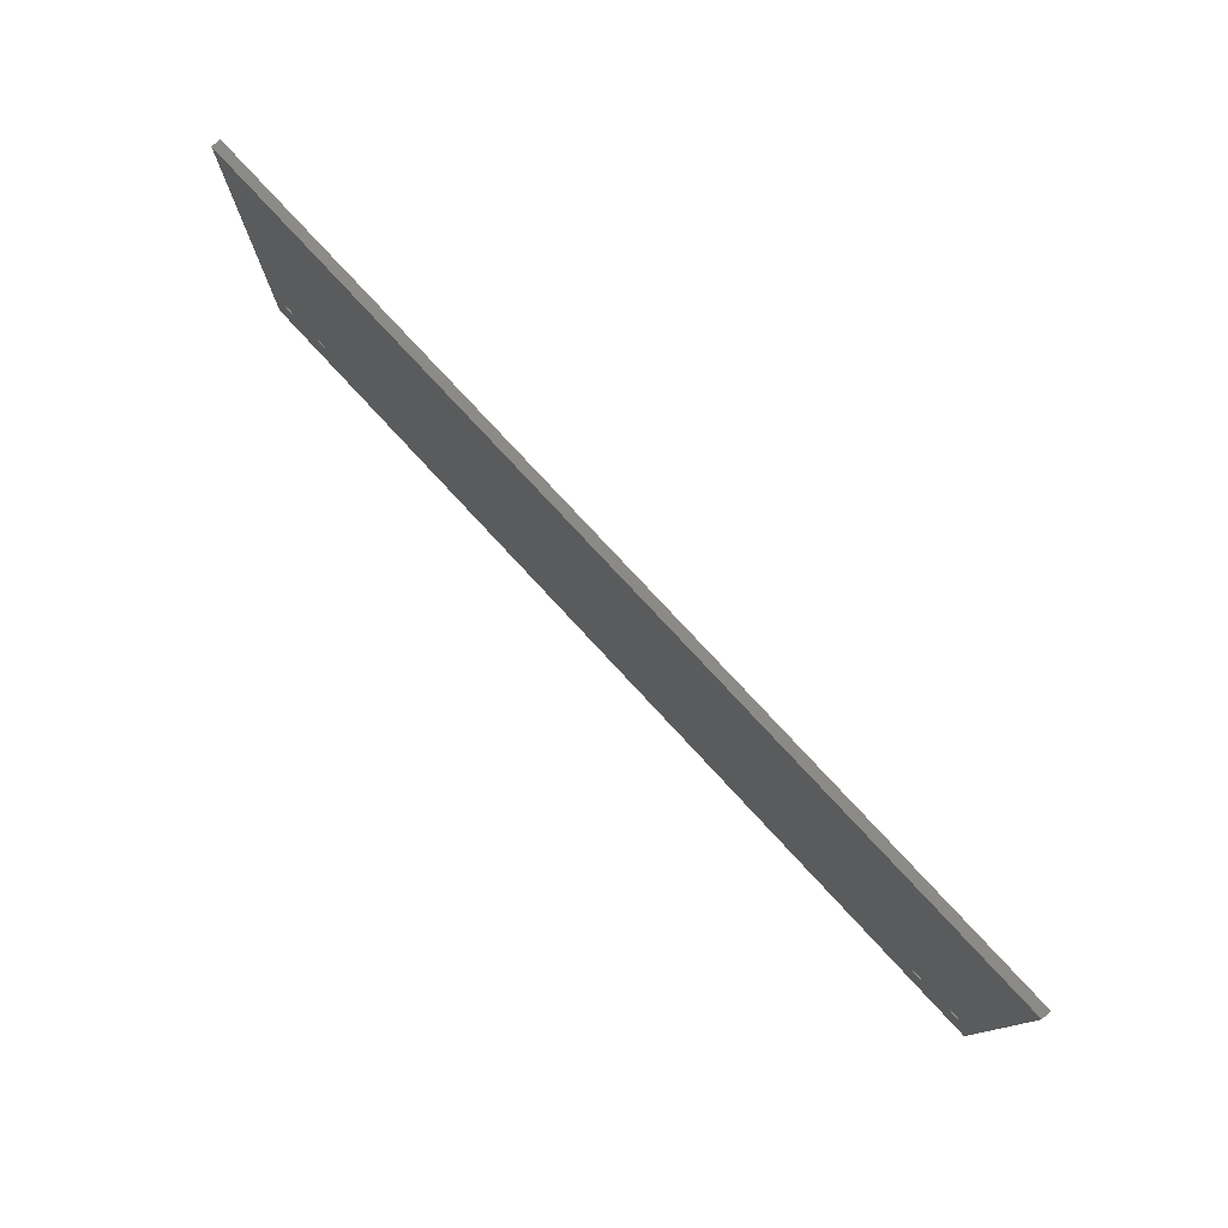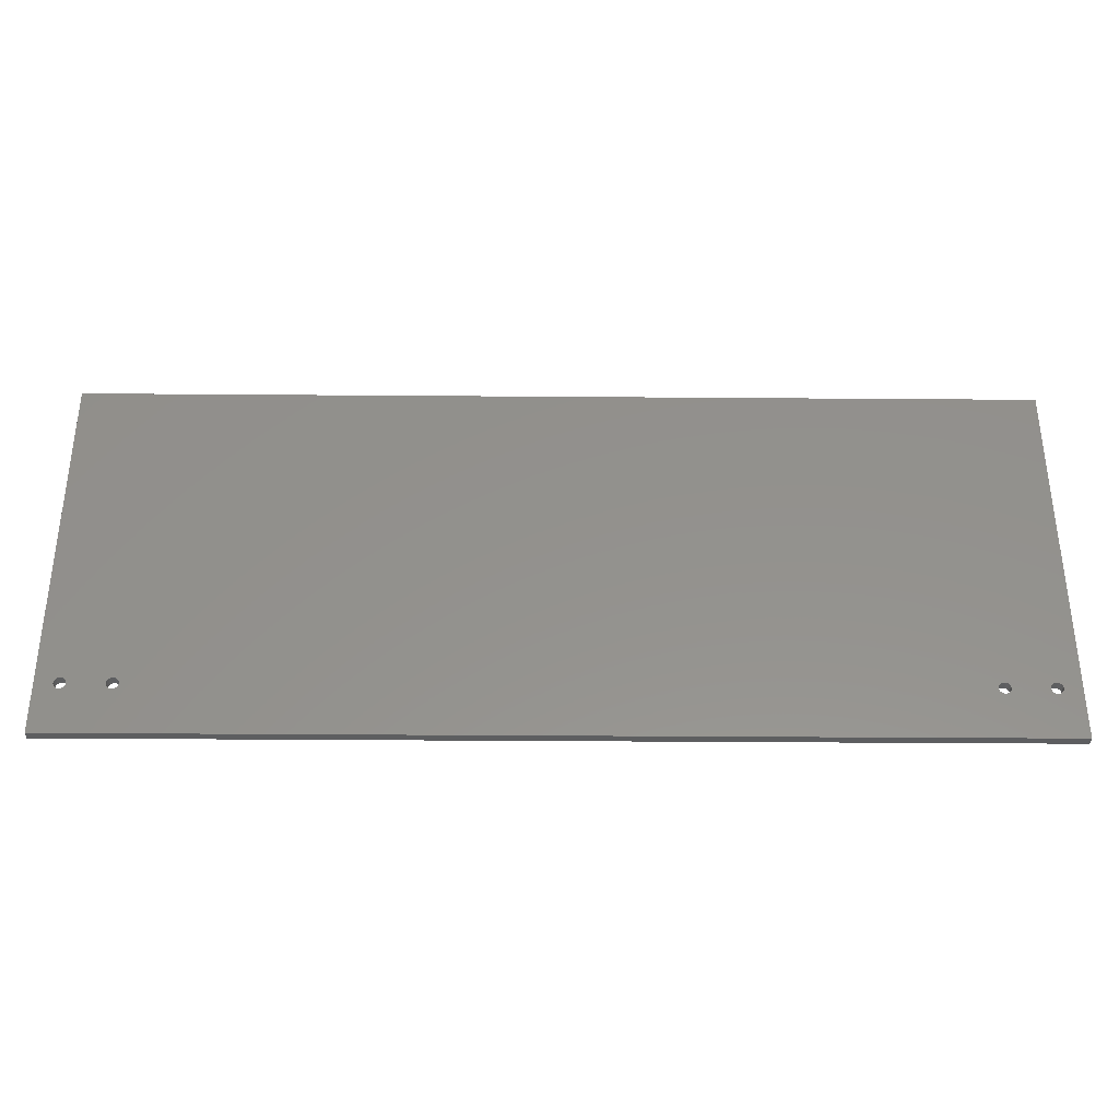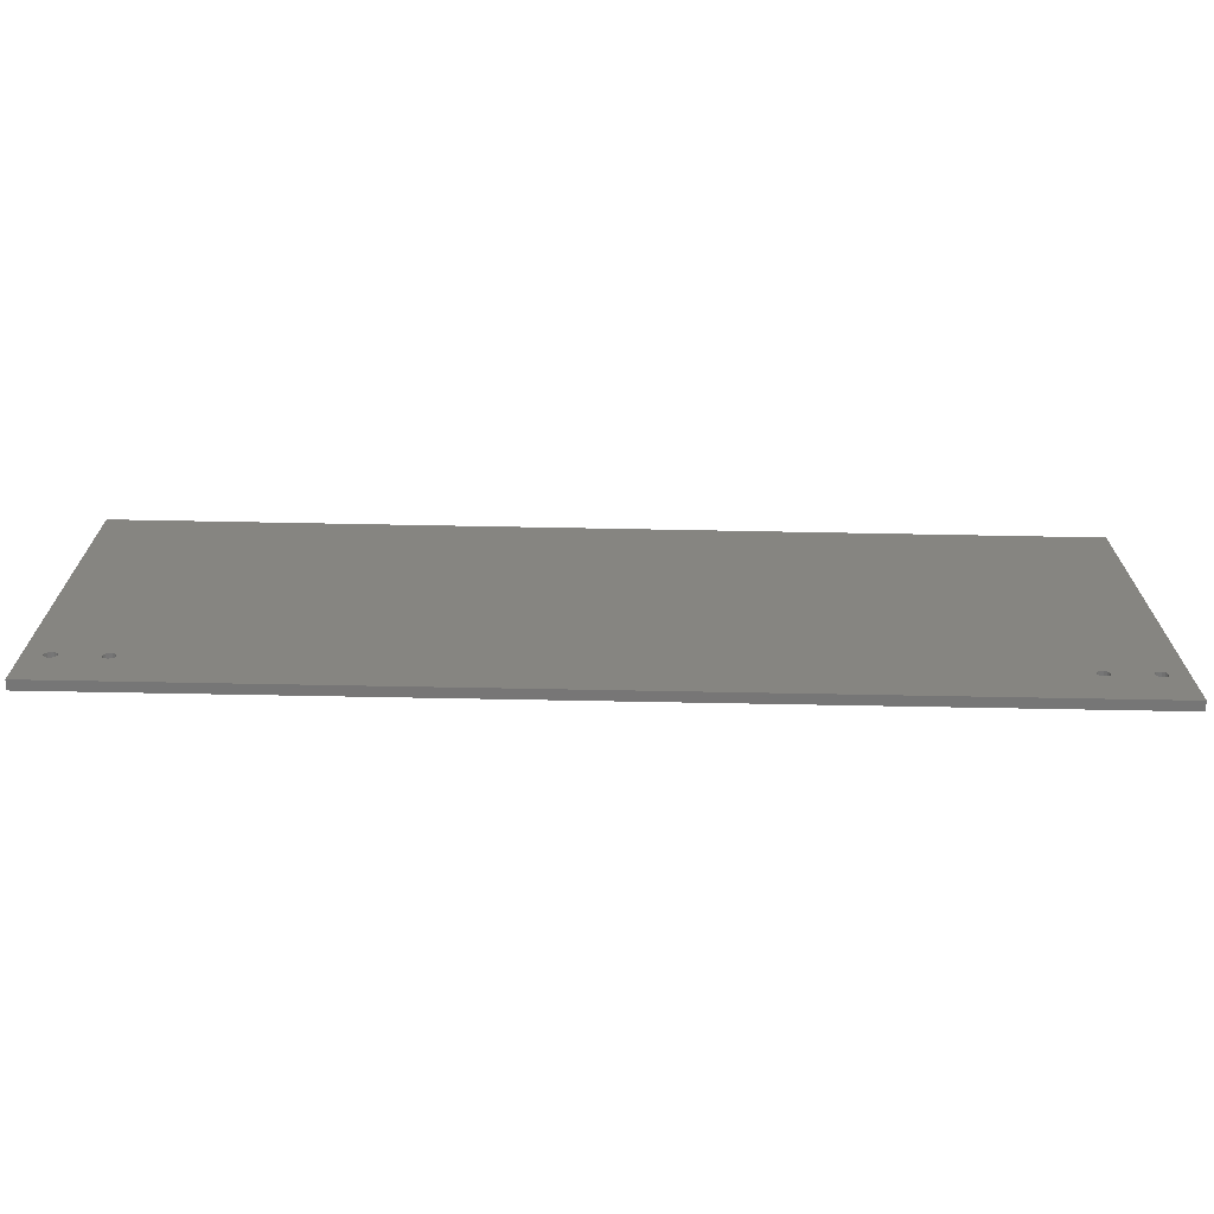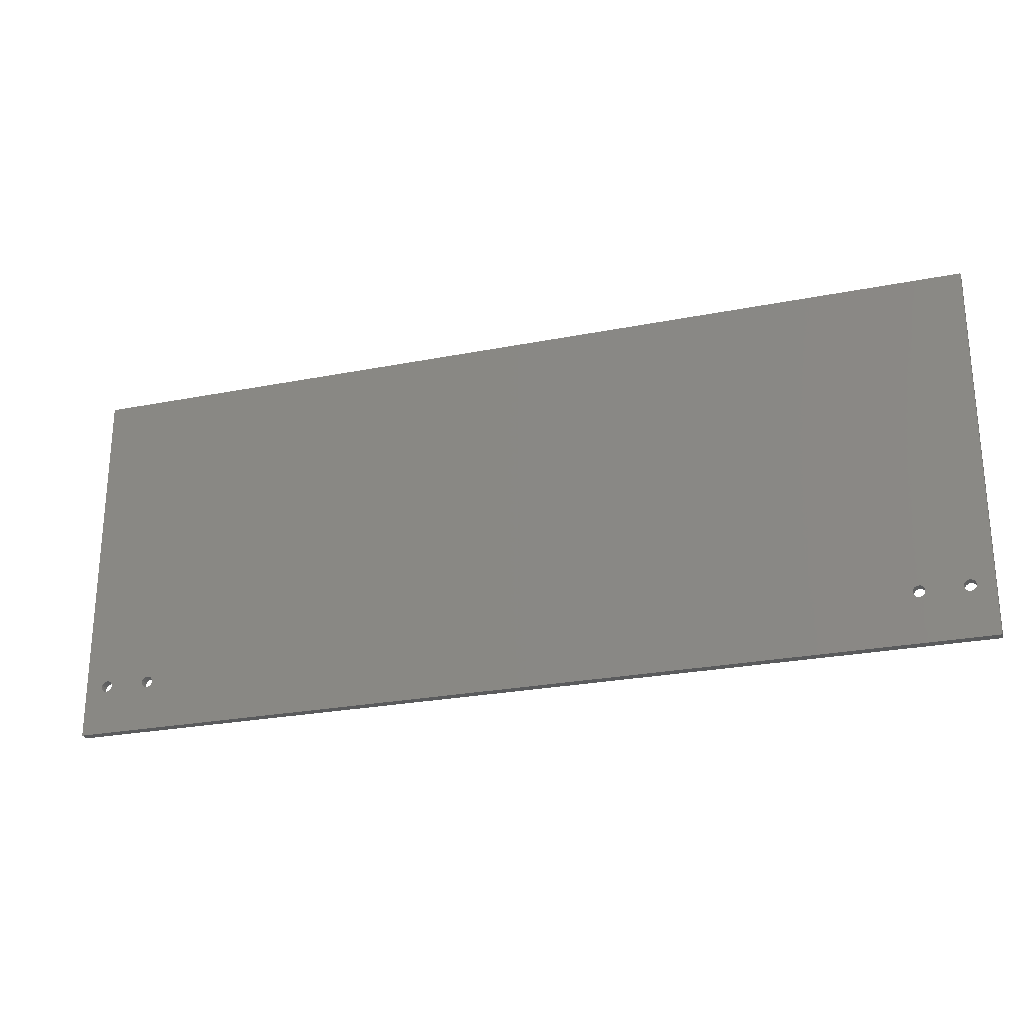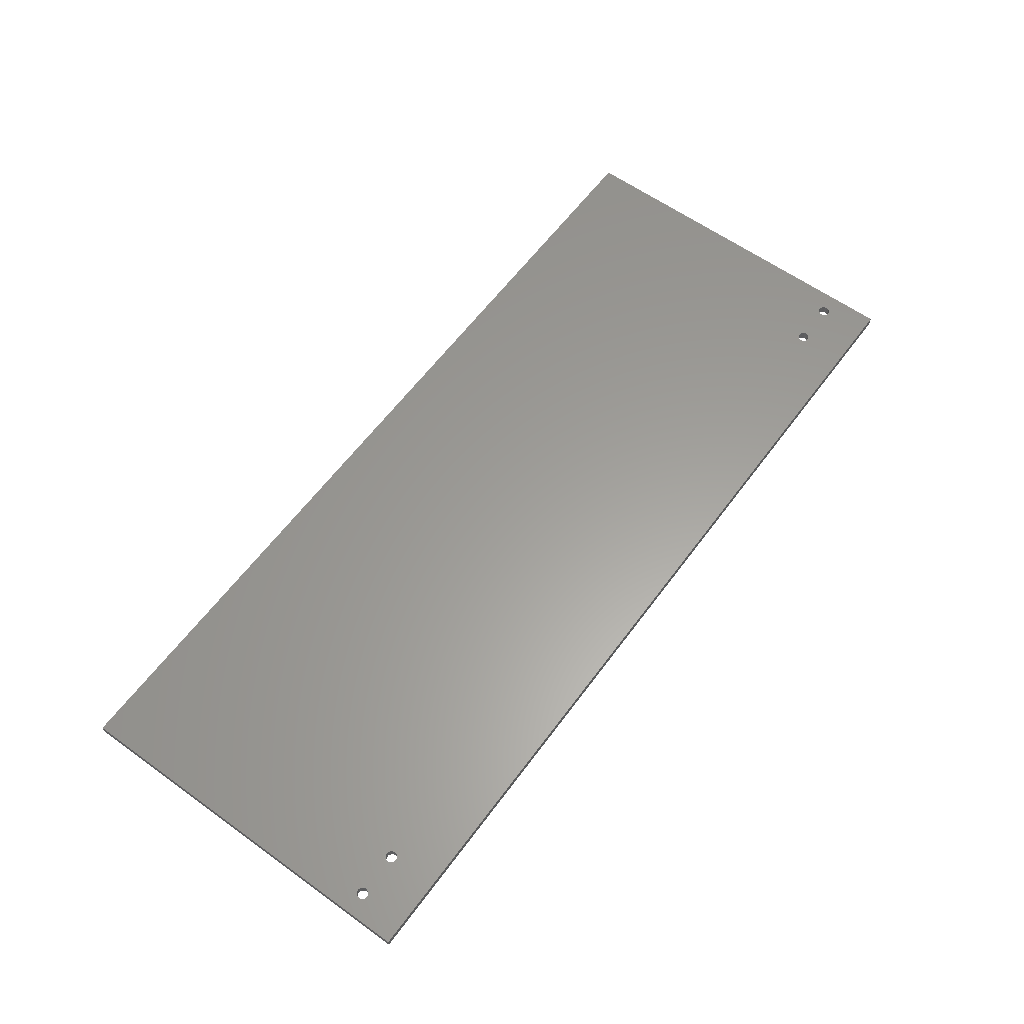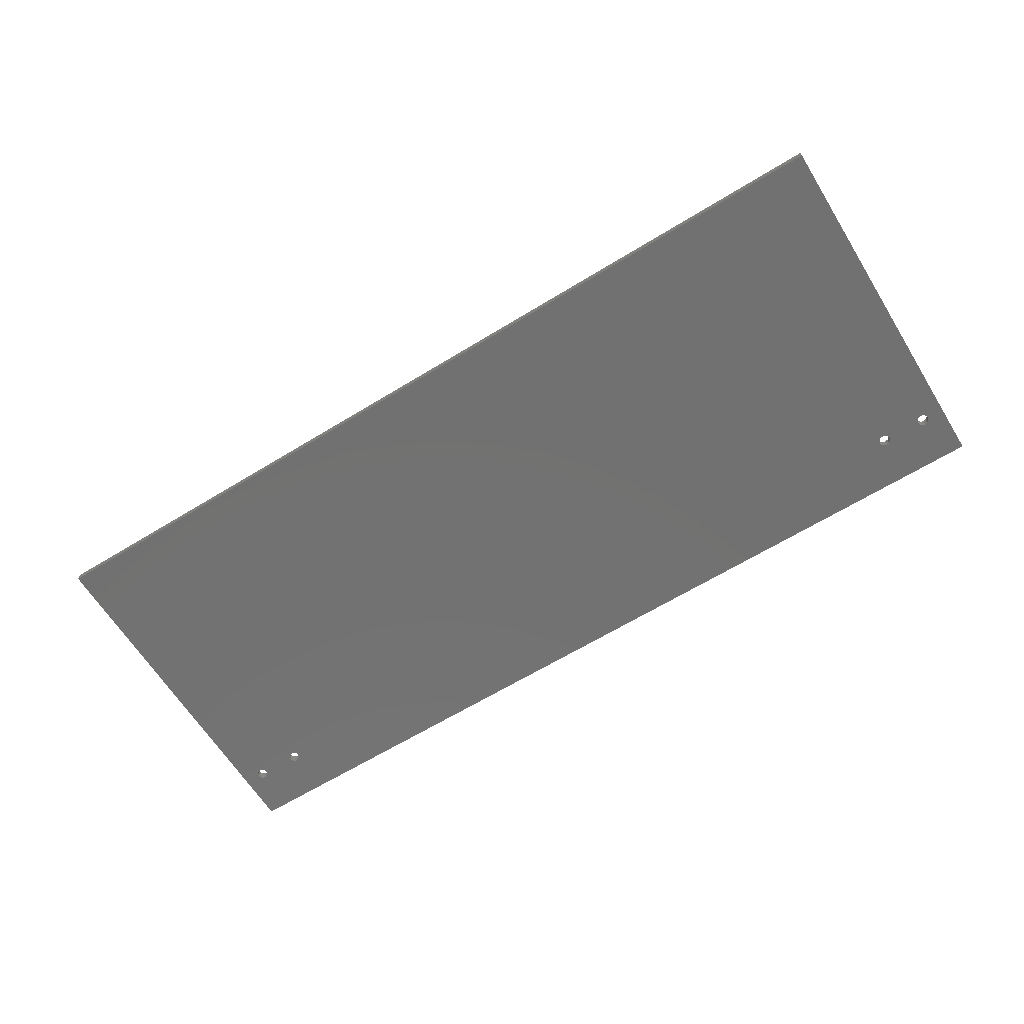
<metadata>
{"format":"stl","ext":"stl","renderer":"f3d","projection":"perspective","resolution":1024,"background":"white","views":[{"elev":77.8,"azim":-132.8,"up":"+Y"},{"elev":-35.0,"azim":179.4,"up":"+Y"},{"elev":-68.9,"azim":178.9,"up":"+Y"},{"elev":-25.2,"azim":17.8,"up":"+Y"},{"elev":60.7,"azim":-53.7,"up":"+Z"},{"elev":-63.7,"azim":-148.2,"up":"+Z"}]}
</metadata>
<code>
# stl→obj: 116 verts, 244 faces
v 5.829 11.94 -1
v 6.169 11.44 -1
v 6.169 11.44 1
v 6.25 11 -1
v 6.241 10.85 1
v 6.241 10.85 -1
v 6.029 10.29 1
v 6.029 10.29 -1
v 5.581 9.893 1
v 5.581 9.893 -1
v 5 9.75 1
v 5 9.75 -1
v 4.419 9.893 1
v 4.419 9.893 -1
v 3.971 10.29 1
v 3.971 10.29 -1
v 3.759 10.85 1
v 3.759 10.85 -1
v 3.831 11.44 1
v 3.831 11.44 -1
v 4.171 11.94 1
v 4.171 11.94 -1
v 4.701 12.21 1
v 4.701 12.21 -1
v 5.299 12.21 1
v 5.299 12.21 -1
v 5.829 11.94 1
v 186 10.29 1
v 185.6 9.893 1
v 200 0 1
v 185 9.75 1
v 184.4 9.893 1
v 200 82 1
v 194.7 12.21 1
v 195.3 12.21 1
v 15.3 12.21 1
v 15.83 11.94 1
v 16.17 11.44 1
v 16.24 10.85 1
v 193.8 10.85 1
v 193.8 11.44 1
v 194.2 11.94 1
v 195 9.75 1
v 186.2 10.85 1
v 195.6 9.893 1
v 196 10.29 1
v 0 0 1
v 195.8 11.94 1
v 196.2 11.44 1
v 196.2 10.85 1
v 16.03 10.29 1
v 15.58 9.893 1
v 15 9.75 1
v 185.8 11.94 1
v 186.2 11.44 1
v 194 10.29 1
v 194.4 9.893 1
v 14.42 9.893 1
v 0 82 1
v 13.97 10.29 1
v 13.76 10.85 1
v 13.83 11.44 1
v 184 10.29 1
v 183.8 10.85 1
v 183.8 11.44 1
v 184.2 11.94 1
v 184.7 12.21 1
v 185.3 12.21 1
v 14.17 11.94 1
v 14.7 12.21 1
v 185.6 9.893 -1
v 194.7 12.21 -1
v 194.2 11.94 -1
v 200 0 -1
v 0 0 -1
v 184.4 9.893 -1
v 185 9.75 -1
v 194.4 9.893 -1
v 193.8 11.44 -1
v 193.8 10.85 -1
v 194 10.29 -1
v 195 9.75 -1
v 195.6 9.893 -1
v 196 10.29 -1
v 195.8 11.94 -1
v 195.3 12.21 -1
v 200 82 -1
v 14.17 11.94 -1
v 13.83 11.44 -1
v 13.76 10.85 -1
v 13.97 10.29 -1
v 14.42 9.893 -1
v 15 9.75 -1
v 15.58 9.893 -1
v 0 82 -1
v 196.2 10.85 -1
v 196.2 11 -1
v 196.2 11.44 -1
v 186 10.29 -1
v 186.2 10.85 -1
v 186.2 11 -1
v 186.2 11.44 -1
v 185.8 11.94 -1
v 185.3 12.21 -1
v 184.7 12.21 -1
v 14.7 12.21 -1
v 15.3 12.21 -1
v 184.2 11.94 -1
v 16.03 10.29 -1
v 16.25 11 -1
v 16.17 11.44 -1
v 15.83 11.94 -1
v 183.8 11.44 -1
v 183.8 10.85 -1
v 184 10.29 -1
v 16.24 10.85 -1
f 1 2 3
f 3 2 4
f 4 5 3
f 4 6 5
f 7 5 6
f 6 8 7
f 9 7 8
f 8 10 9
f 11 9 10
f 10 12 11
f 13 11 12
f 12 14 13
f 15 13 14
f 14 16 15
f 17 15 16
f 16 18 17
f 19 17 18
f 18 20 19
f 21 19 20
f 20 22 21
f 23 21 22
f 22 24 23
f 25 23 24
f 24 26 25
f 27 25 26
f 26 1 27
f 3 27 1
f 28 29 30
f 29 31 30
f 30 31 32
f 33 34 35
f 36 37 32
f 32 37 38
f 38 39 32
f 32 39 30
f 33 40 41
f 41 42 33
f 42 34 33
f 43 44 28
f 28 30 43
f 30 45 43
f 46 45 30
f 47 9 11
f 47 11 13
f 13 15 47
f 33 35 48
f 33 48 49
f 30 33 49
f 49 50 30
f 30 50 46
f 30 39 51
f 51 52 30
f 47 30 52
f 52 53 47
f 9 47 53
f 40 33 54
f 54 55 40
f 56 40 55
f 55 44 56
f 44 57 56
f 44 43 57
f 5 53 58
f 53 5 7
f 53 7 9
f 47 15 17
f 47 17 19
f 19 59 47
f 19 21 59
f 25 27 33
f 33 59 25
f 59 23 25
f 59 21 23
f 58 60 5
f 5 60 61
f 3 5 61
f 61 62 3
f 62 27 3
f 32 63 36
f 63 64 36
f 36 64 65
f 66 67 33
f 33 67 68
f 33 68 54
f 27 62 69
f 27 69 70
f 33 27 70
f 33 70 36
f 36 66 33
f 65 66 36
f 71 72 73
f 74 75 76
f 76 77 74
f 78 74 77
f 71 73 79
f 71 79 80
f 80 77 71
f 77 80 81
f 77 81 78
f 78 82 74
f 74 82 83
f 74 83 84
f 75 16 14
f 75 14 12
f 85 86 87
f 87 86 72
f 88 89 10
f 10 89 90
f 90 12 10
f 12 90 91
f 91 75 12
f 75 91 92
f 92 93 75
f 75 93 94
f 87 10 8
f 87 8 6
f 95 87 1
f 1 26 95
f 26 24 95
f 74 84 96
f 74 96 97
f 97 87 74
f 97 98 87
f 98 85 87
f 72 71 99
f 72 99 100
f 72 100 101
f 101 102 72
f 72 102 103
f 103 87 72
f 103 104 87
f 104 105 87
f 10 106 88
f 106 10 87
f 87 107 106
f 87 6 4
f 4 2 87
f 2 1 87
f 95 24 22
f 95 22 20
f 75 95 20
f 20 18 75
f 75 18 16
f 105 108 109
f 94 109 108
f 110 111 87
f 111 112 87
f 87 112 107
f 108 113 94
f 113 114 94
f 94 114 75
f 75 114 115
f 115 76 75
f 109 87 105
f 87 109 116
f 87 116 110
f 87 33 30
f 30 74 87
f 95 59 33
f 33 87 95
f 75 47 59
f 59 95 75
f 74 30 47
f 47 75 74
f 85 98 49
f 49 98 97
f 97 50 49
f 97 96 50
f 46 50 96
f 96 84 46
f 45 46 84
f 84 83 45
f 43 45 83
f 83 82 43
f 57 43 82
f 82 78 57
f 56 57 78
f 78 81 56
f 40 56 81
f 81 80 40
f 41 40 80
f 80 79 41
f 42 41 79
f 79 73 42
f 34 42 73
f 73 72 34
f 35 34 72
f 72 86 35
f 48 35 86
f 86 85 48
f 49 48 85
f 112 111 38
f 38 111 110
f 110 39 38
f 110 116 39
f 51 39 116
f 116 109 51
f 52 51 109
f 109 94 52
f 53 52 94
f 94 93 53
f 58 53 93
f 93 92 58
f 60 58 92
f 92 91 60
f 61 60 91
f 91 90 61
f 62 61 90
f 90 89 62
f 69 62 89
f 89 88 69
f 70 69 88
f 88 106 70
f 36 70 106
f 106 107 36
f 37 36 107
f 107 112 37
f 38 37 112
f 103 102 55
f 55 102 101
f 101 44 55
f 101 100 44
f 28 44 100
f 100 99 28
f 29 28 99
f 99 71 29
f 31 29 71
f 71 77 31
f 32 31 77
f 77 76 32
f 63 32 76
f 76 115 63
f 64 63 115
f 115 114 64
f 65 64 114
f 114 113 65
f 66 65 113
f 113 108 66
f 67 66 108
f 108 105 67
f 68 67 105
f 105 104 68
f 54 68 104
f 104 103 54
f 55 54 103

</code>
